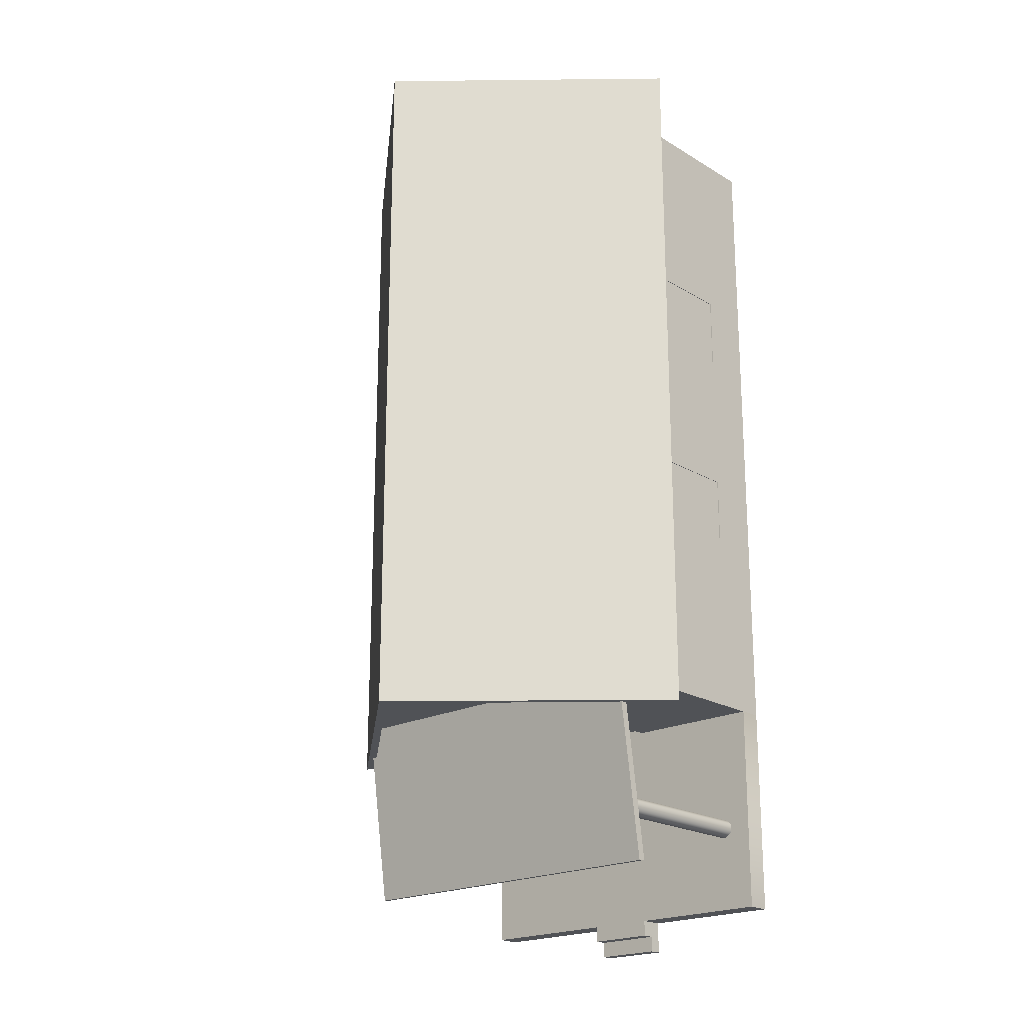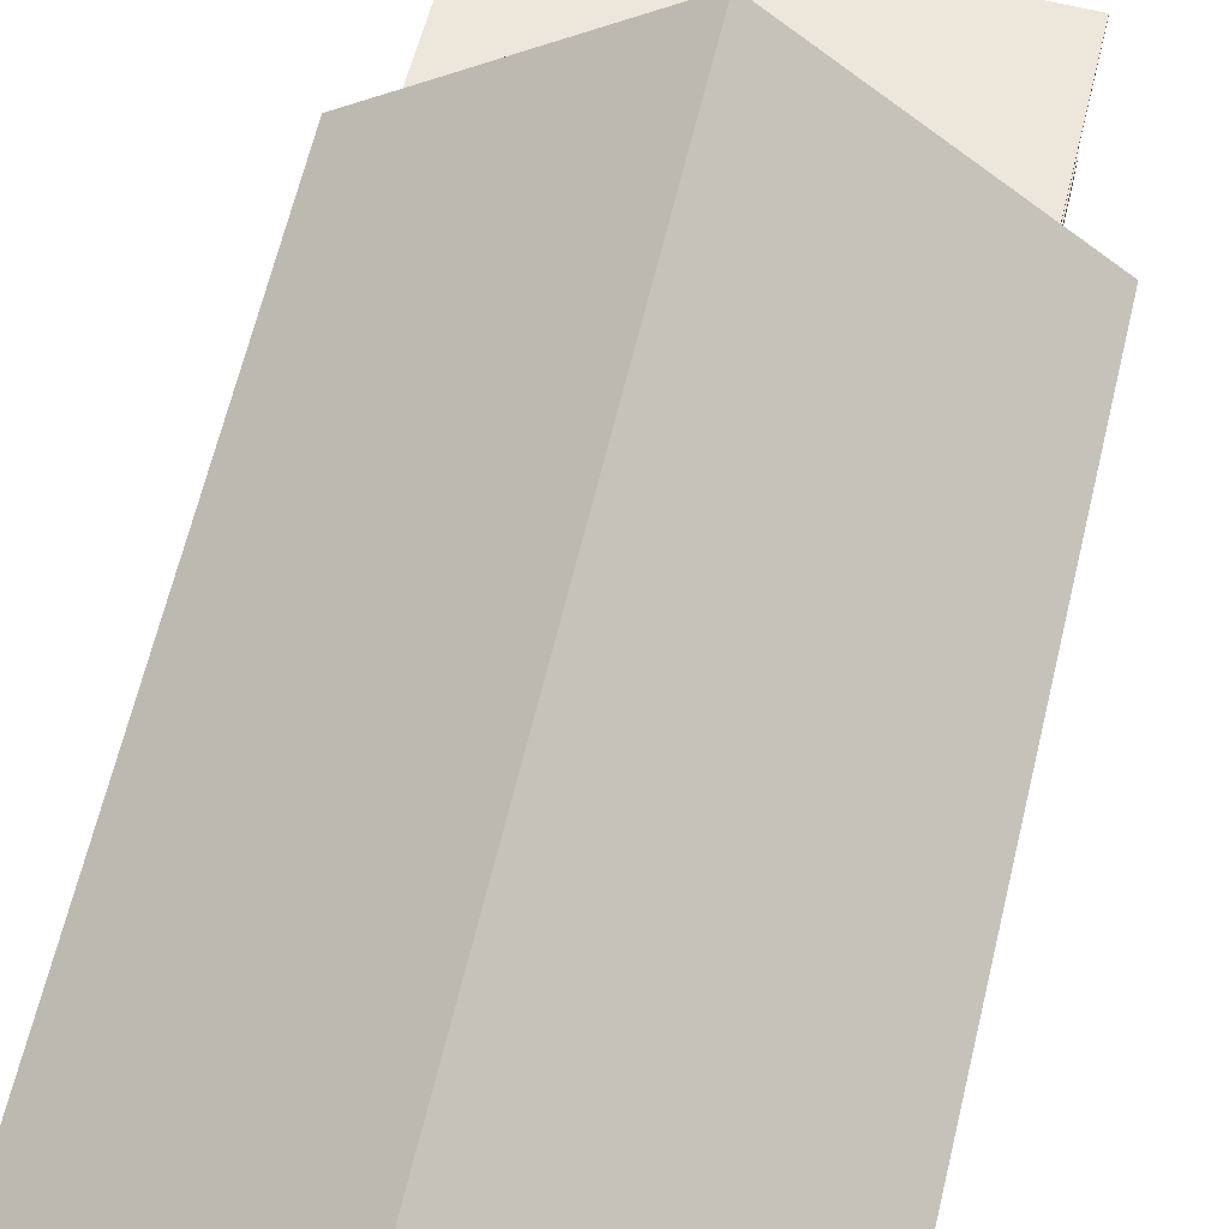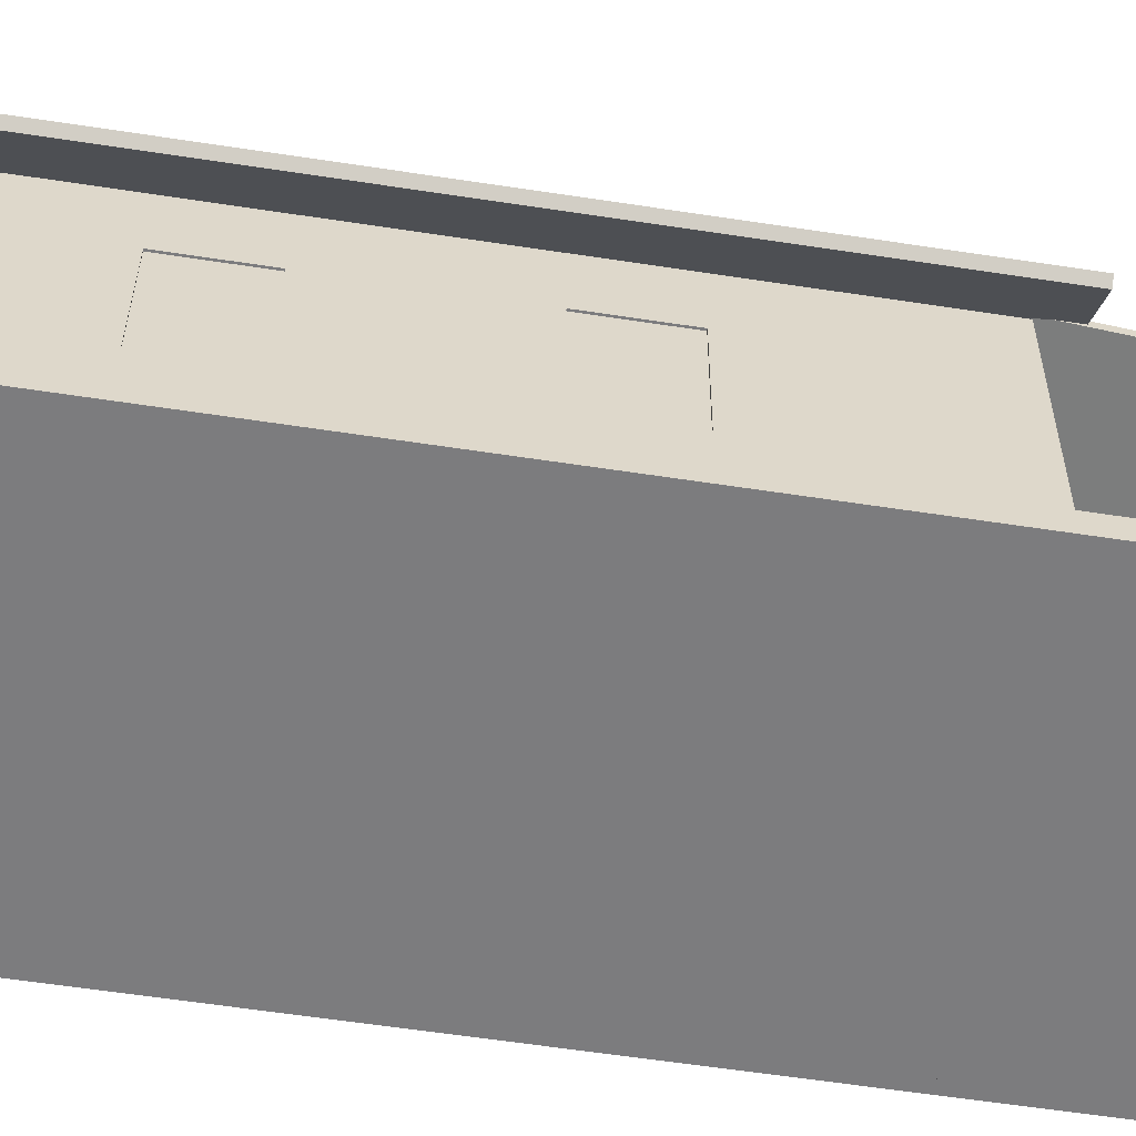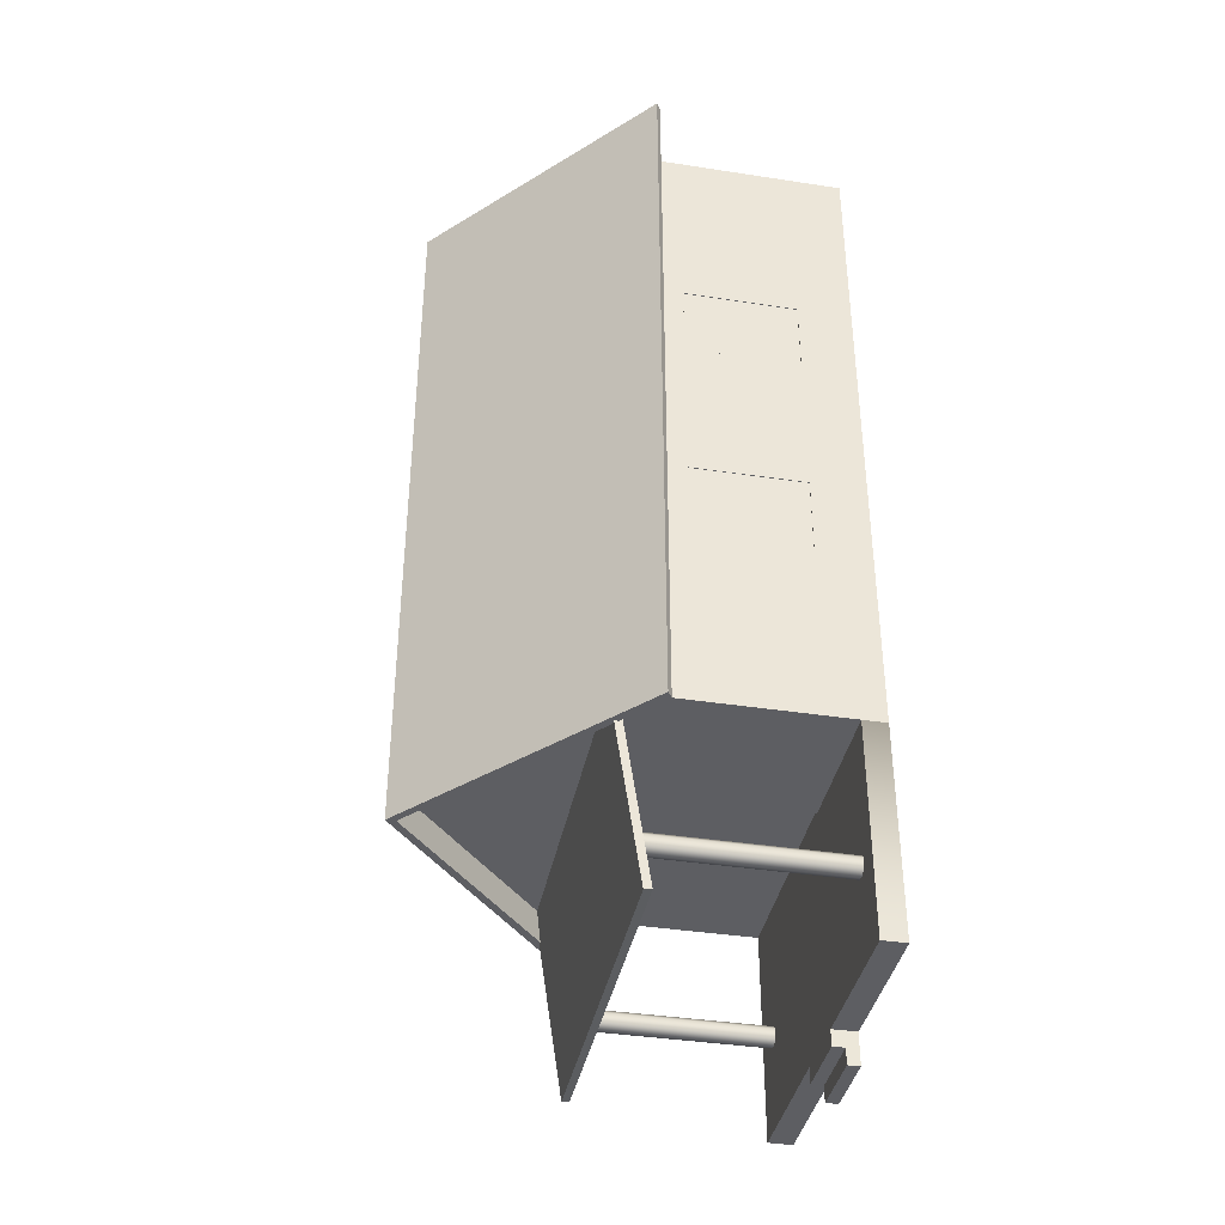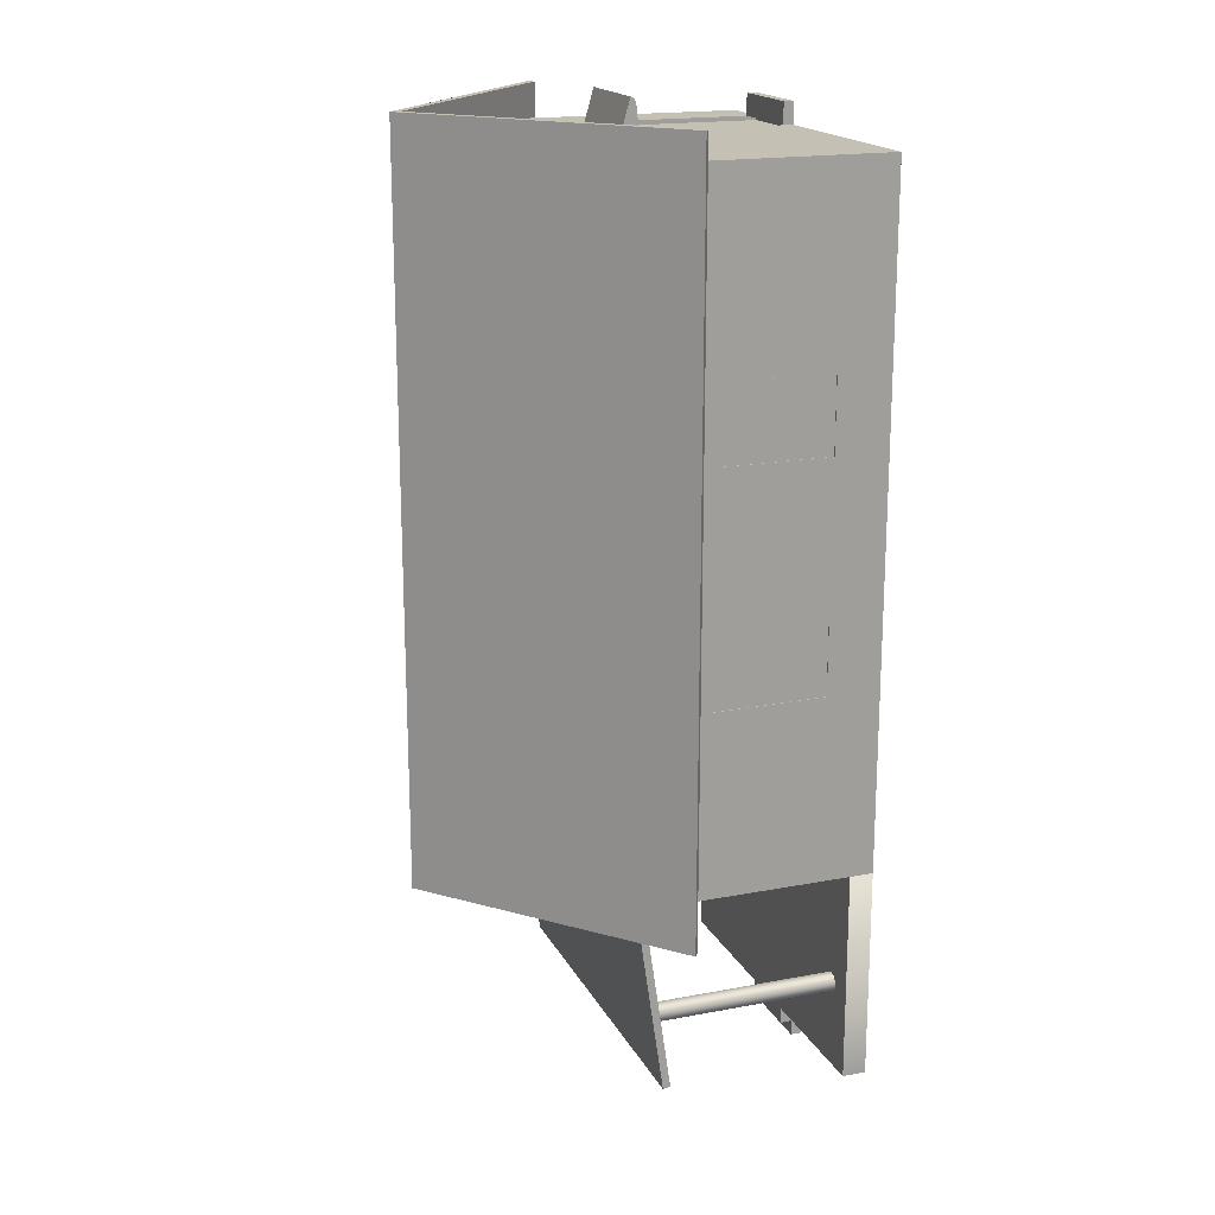
<metadata>
{"format":"obj","ext":"obj","renderer":"f3d","projection":"perspective","resolution":1024,"background":"white","views":[{"elev":-20.7,"azim":-137.4,"up":"+Z"},{"elev":64.4,"azim":13.5,"up":"+Y"},{"elev":-58.9,"azim":81.0,"up":"+Y"},{"elev":-38.7,"azim":-101.0,"up":"+Z"},{"elev":18.2,"azim":-110.1,"up":"+Z"}]}
</metadata>
<code>
o polySurface73
v -2.024 8.915 -8.055
v 1.971 8.918 -8.055
v 1.971 1.353 -8.055
v -1.992 1.353 -8.055
v 2.042 8.907 29.17
v 1.822 8.907 29.17
v 1.822 8.753 29.13
v 2.042 8.753 29.13
v 6.864 8.753 29.13
v 7.08 8.753 29.13
v 7.08 8.907 29.17
v 6.864 8.907 29.17
v 2.042 9.398 27.46
v 1.822 9.398 27.46
v 7.08 9.398 27.46
v 6.864 9.398 27.46
v 1.822 8.441 27.44
v 2.042 8.441 27.44
v 2.042 8.613 28.9
v 1.822 8.613 28.9
v 1.822 9.244 27.42
v 2.042 9.244 27.42
v 6.864 9.244 27.42
v 6.864 8.613 28.9
v 6.864 8.441 27.44
v 7.08 8.441 27.44
v 7.08 8.613 28.9
v 7.08 9.244 27.42
v 6.758 8.951 27.23
v 2.229 8.951 27.23
v 2.21 0.08377 27.23
v 6.801 0.08377 27.23
v -9.562 1.353 -19.5
v -1.834 1.353 -19.5
v -1.838 0.7182 -19.5
v -1.842 0.08378 -19.5
v -9.562 0.08378 -19.5
v -9.562 1.353 -8.258
v -1.992 1.353 -8.258
v 1.971 1.353 -8.258
v 9.584 1.353 -8.258
v 9.584 1.353 -19.5
v 1.807 1.353 -19.5
v 9.584 0.08378 -8.258
v 9.584 0.08378 -19.5
v -9.562 0.08378 -8.258
v 9.584 0.08378 27.47
v 6.801 0.08378 27.47
v 2.21 0.08378 27.47
v -9.562 0.08378 27.47
v 1.808 0.08378 -19.5
v 1.807 0.7182 -19.5
v -1.838 0.7182 -21.19
v 1.807 0.7182 -21.19
v 1.808 0.08378 -21.19
v -1.842 0.08378 -21.19
v -1.834 1.353 -20.35
v 1.807 1.353 -20.35
v 1.807 0.7182 -20.35
v -1.838 0.7182 -20.35
v 0.01111 21.37 -9.866
v -0.2875 21.1 -9.866
v -12.06 10.68 -9.866
v -12.06 10.68 29.08
v 0.01111 21.37 29.08
v -11.7 10.44 -9.866
v -11.7 10.44 29.08
v 12.22 10.72 -9.866
v 0.304 21.1 29.08
v 12.22 10.72 29.08
v 11.86 10.43 -9.866
v -0.005755 20.84 -9.866
v -0.004865 20.83 29.08
v 11.86 10.43 29.08
v -8.315 1.178 -14.69
v -8.114 1.178 -14.46
v -8.114 11.53 -14.46
v -8.315 11.53 -14.69
v -7.723 1.178 -14.38
v -7.723 11.53 -14.38
v -7.371 1.178 -14.59
v -7.371 11.53 -14.59
v -7.315 1.178 -14.99
v -7.315 11.53 -14.99
v -7.525 1.178 -15.34
v -7.525 11.53 -15.34
v -7.926 1.178 -15.4
v -7.926 11.53 -15.4
v -8.293 1.178 -15.17
v -8.293 11.53 -15.17
v 9.736 10.92 -18.19
v -9.593 10.92 -18.19
v -9.593 11.32 -18.24
v 9.736 11.32 -18.24
v -9.597 12.79 -8.233
v 9.733 12.79 -8.233
v -9.597 12.39 -8.182
v 9.733 12.39 -8.182
v 7.19 1.178 -14.69
v 7.391 1.178 -14.46
v 7.391 11.53 -14.46
v 7.19 11.53 -14.69
v 7.781 1.178 -14.38
v 7.781 11.53 -14.38
v 8.133 1.178 -14.59
v 8.133 11.53 -14.59
v 8.19 1.178 -14.99
v 8.19 11.53 -14.99
v 7.98 1.178 -15.34
v 7.98 11.53 -15.34
v 7.578 1.178 -15.4
v 7.578 11.53 -15.4
v 7.212 1.178 -15.17
v 7.212 11.53 -15.17
v 2.62 18.73 -8.258
v 4.744 16.82 -8.258
v 1.119 16.81 -8.258
v 1.144 18.73 -8.258
v -1.461 18.72 -8.258
v -1.462 16.79 -8.258
v -4.776 16.77 -8.258
v -2.604 18.72 -8.258
v 0.01111 21.07 -8.258
v 2.62 18.73 -8.258
v 1.144 18.73 -8.258
v -1.461 18.72 -8.258
v -2.604 18.72 -8.258
v -1.992 1.353 -8.258
v -2.024 8.915 -8.258
v -2.024 8.915 -8.055
v -1.992 1.353 -8.055
v 1.971 1.353 -8.258
v -1.992 1.353 -8.258
v -1.992 1.353 -8.055
v 1.971 1.353 -8.055
v 1.971 8.918 -8.258
v 1.971 1.353 -8.258
v 1.971 1.353 -8.055
v 1.971 8.918 -8.055
v -2.024 8.915 -8.258
v 1.971 8.918 -8.258
v 1.971 8.918 -8.055
v -2.024 8.915 -8.055
v -9.562 8.911 -8.258
v -2.024 8.915 -8.258
v -1.992 1.353 -8.258
v -9.562 1.353 -8.258
v -9.562 2.967 -8.258
v -9.562 12.48 -8.258
v 9.584 12.48 -8.258
v 9.584 8.922 -8.258
v 1.971 8.918 -8.258
v -2.024 8.915 -8.258
v -9.562 8.911 -8.258
v 1.971 8.918 -8.258
v 9.584 8.922 -8.258
v 9.584 2.967 -8.258
v 9.584 1.353 -8.258
v 1.971 1.353 -8.258
v 4.744 16.82 -8.258
v 9.584 12.48 -8.258
v -9.562 12.48 -8.258
v -4.776 16.77 -8.258
v -1.462 16.79 -8.258
v 1.119 16.81 -8.258
v 1.192 18.76 -8.239
v 1.166 16.77 -8.239
v -1.51 16.76 -8.239
v -1.509 18.76 -8.239
v 0.01111 21.07 27.47
v -2.578 18.75 27.47
v -1.465 18.74 27.47
v 1.114 18.74 27.47
v 2.608 18.74 27.47
v 9.584 12.48 27.47
v -9.562 12.48 27.47
v -9.562 8.951 27.47
v 2.229 8.951 27.47
v 6.758 8.951 27.47
v 9.584 8.951 27.47
v 9.584 8.951 27.47
v 6.758 8.951 27.47
v 6.801 0.08378 27.47
v 9.584 0.08378 27.47
v 9.584 2.931 27.47
v 2.229 8.951 27.47
v -9.562 8.951 27.47
v -9.562 2.93 27.47
v -9.562 0.08378 27.47
v 2.21 0.08378 27.47
v 6.758 8.951 27.47
v 2.229 8.951 27.47
v 2.229 8.951 27.23
v 6.758 8.951 27.23
v 2.229 8.951 27.47
v 2.21 0.08378 27.47
v 2.21 0.08378 27.23
v 2.229 8.951 27.23
v 6.801 0.08378 27.47
v 6.758 8.951 27.47
v 6.758 8.951 27.23
v 6.801 0.08377 27.23
v 1.114 18.74 27.47
v 1.129 16.96 27.47
v 4.593 16.96 27.47
v 2.608 18.74 27.47
v -4.577 16.95 27.47
v -9.562 12.48 27.47
v 9.584 12.48 27.47
v 4.593 16.96 27.47
v 1.129 16.96 27.47
v -1.48 16.95 27.47
v -2.578 18.75 27.47
v -4.577 16.95 27.47
v -1.48 16.95 27.47
v -1.465 18.74 27.47
v 2.21 0.08377 28.64
v 6.801 0.08377 28.64
v 6.801 0.6306 28.64
v 2.21 0.6306 28.64
v 2.21 0.08378 27.47
v 6.801 0.08378 27.47
v 6.801 0.08377 28.64
v 2.21 0.08377 28.64
v 6.801 0.08378 27.47
v 6.801 0.6306 27.47
v 6.801 0.6306 28.64
v 6.801 0.08377 28.64
v 6.801 0.6306 27.47
v 2.21 0.6306 27.47
v 2.21 0.6306 28.64
v 6.801 0.6306 28.64
v 2.21 0.6306 27.47
v 2.21 0.08378 27.47
v 2.21 0.08377 28.64
v 2.21 0.6306 28.64
v -1.519 18.77 27.43
v -1.535 16.93 27.43
v 1.154 16.93 27.43
v 1.139 18.77 27.43
v 9.584 8.943 17.51
v 9.584 8.951 27.47
v 9.584 2.931 27.47
v 9.584 2.941 17.55
v 9.584 12.48 -8.258
v 9.584 12.48 27.47
v 9.584 8.951 27.47
v 9.584 8.943 17.51
v 9.584 8.94 13.51
v 9.584 8.933 5.542
v 9.584 8.93 1.502
v 9.584 8.922 -8.258
v 9.584 2.967 -8.258
v 9.584 2.957 1.541
v 9.584 2.953 5.581
v 9.584 2.945 13.54
v 9.584 2.941 17.55
v 9.584 2.931 27.47
v 9.584 0.08378 27.47
v 9.584 0.08378 -8.258
v 9.584 1.353 -8.258
v 9.584 8.922 -8.258
v 9.584 8.93 1.502
v 9.584 2.957 1.541
v 9.584 2.967 -8.258
v 9.584 8.933 5.542
v 9.584 8.94 13.51
v 9.584 2.945 13.54
v 9.584 2.953 5.581
v 9.584 8.93 1.502
v 9.584 8.933 5.542
v 9.264 8.933 5.542
v 9.264 8.93 1.502
v 9.584 8.933 5.542
v 9.584 2.953 5.581
v 9.264 2.953 5.581
v 9.264 8.933 5.542
v 9.584 2.953 5.581
v 9.584 2.957 1.541
v 9.264 2.957 1.541
v 9.264 2.953 5.581
v 9.584 2.957 1.541
v 9.584 8.93 1.502
v 9.264 8.93 1.502
v 9.264 2.957 1.541
v 9.584 8.94 13.51
v 9.584 8.943 17.51
v 9.264 8.943 17.51
v 9.264 8.94 13.51
v 9.584 8.943 17.51
v 9.584 2.941 17.55
v 9.264 2.941 17.55
v 9.264 8.943 17.51
v 9.584 2.941 17.55
v 9.584 2.945 13.54
v 9.264 2.945 13.54
v 9.264 2.941 17.55
v 9.584 2.945 13.54
v 9.584 8.94 13.51
v 9.264 8.94 13.51
v 9.264 2.945 13.54
v 9.496 8.93 1.502
v 9.496 8.933 5.542
v 9.496 2.953 5.581
v 9.496 2.957 1.541
v 9.496 8.94 13.51
v 9.496 8.943 17.51
v 9.496 2.941 17.55
v 9.496 2.945 13.54
v -9.562 12.48 27.47
v -9.562 12.48 -8.258
v -9.562 8.911 -8.258
v -9.562 8.922 1.494
v -9.562 8.926 5.553
v -9.562 8.935 13.51
v -9.562 8.94 17.51
v -9.562 8.951 27.47
v -9.562 2.93 27.47
v -9.562 2.941 17.51
v -9.562 2.945 13.51
v -9.562 2.953 5.592
v -9.562 2.957 1.534
v -9.562 2.967 -8.258
v -9.562 1.353 -8.258
v -9.562 0.08378 -8.258
v -9.562 0.08378 27.47
v -9.562 8.922 1.494
v -9.562 8.911 -8.258
v -9.562 2.967 -8.258
v -9.562 2.957 1.534
v -9.562 8.951 27.47
v -9.562 8.94 17.51
v -9.562 2.941 17.51
v -9.562 2.93 27.47
v -9.562 8.935 13.51
v -9.562 8.926 5.553
v -9.562 2.953 5.592
v -9.562 2.945 13.51
v -9.562 8.94 17.51
v -9.562 8.935 13.51
v -9.206 8.935 13.51
v -9.206 8.94 17.51
v -9.562 8.935 13.51
v -9.562 2.945 13.51
v -9.206 2.945 13.51
v -9.206 8.935 13.51
v -9.562 2.945 13.51
v -9.562 2.941 17.51
v -9.206 2.941 17.51
v -9.206 2.945 13.51
v -9.562 2.941 17.51
v -9.562 8.94 17.51
v -9.206 8.94 17.51
v -9.206 2.941 17.51
v -9.562 8.926 5.553
v -9.562 8.922 1.494
v -9.206 8.922 1.494
v -9.206 8.926 5.553
v -9.562 8.922 1.494
v -9.562 2.957 1.534
v -9.206 2.957 1.534
v -9.206 8.922 1.494
v -9.562 2.957 1.534
v -9.562 2.953 5.592
v -9.206 2.953 5.592
v -9.206 2.957 1.534
v -9.562 2.953 5.592
v -9.562 8.926 5.553
v -9.206 8.926 5.553
v -9.206 2.953 5.592
v -9.525 8.94 17.51
v -9.525 8.935 13.51
v -9.525 2.945 13.51
v -9.525 2.941 17.51
v -9.525 8.926 5.553
v -9.525 8.922 1.494
v -9.525 2.957 1.534
v -9.525 2.953 5.592
f 1 2 3 4
f 17 18 19 20
f 8 22 23 9
f 24 25 26 27
f 22 8 19 18
f 9 23 25 24
f 29 30 31 32
f 41 44 45 42
f 53 54 55 56
f 57 58 59 60
f 35 52 54 53
f 52 51 55 54
f 36 35 53 56
f 43 52 59 58
f 52 35 60 59
f 35 34 57 60
f 63 66 67 64
f 69 73 74 70
f 62 72 66 63
f 74 71 68 70
f 74 73 72 71
f 72 73 67 66
f 91 92 93 94
f 94 93 95 96
f 96 95 97 98
f 98 97 92 91
f 92 97 95 93
f 98 91 94 96
f 115 116 117 118
f 119 120 121 122
f 128 129 130 131
f 132 133 134 135
f 136 137 138 139
f 140 141 142 143
f 166 167 168 169
f 191 192 193 194
f 195 196 197 198
f 199 200 201 202
f 203 204 205 206
f 213 214 215 216
f 217 218 219 220
f 221 222 223 224
f 225 226 227 228
f 229 230 231 232
f 233 234 235 236
f 237 238 239 240
f 241 242 243 244
f 262 263 264 265
f 266 267 268 269
f 270 271 272 273
f 274 275 276 277
f 278 279 280 281
f 282 283 284 285
f 286 287 288 289
f 290 291 292 293
f 294 295 296 297
f 298 299 300 301
f 302 303 304 305
f 306 307 308 309
f 327 328 329 330
f 331 332 333 334
f 335 336 337 338
f 339 340 341 342
f 343 344 345 346
f 347 348 349 350
f 351 352 353 354
f 355 356 357 358
f 359 360 361 362
f 363 364 365 366
f 367 368 369 370
f 371 372 373 374
f 375 376 377 378
f 212 207 208 209 210 211
f 16 13 14 6 11 15
f 27 26 28 15 11 10
f 316 317 310 311 312 313 314 315
f 184 185 181 182 183
f 35 36 37 33 34
f 13 16 15 23 22 14
f 162 163 164 165 160 161
f 251 252 245 246 247 248 249 250
f 127 123 124 125 126
f 17 21 14 22 18
f 322 323 324 325 326 318 319 320 321
f 175 176 177 178 179 180
f 17 20 7 6 14 21
f 48 49 50 46 44 47
f 188 189 190 186 187
f 172 173 174 170 171
f 154 149 150 151 152 153
f 105 103 100 99 113 111 109 107
f 25 23 15 28 26
f 65 69 70 68 61
f 67 73 69 65 64
f 78 77 80 82 84 86 88 90
f 159 155 156 157 158
f 5 12 11 6
f 104 106 108 110 112 114 102 101
f 61 62 63 64 65
f 260 261 253 254 255 256 257 258 259
f 51 52 43 42 45
f 147 148 144 145 146
f 71 72 62 61 68
f 76 75 89 87 85 83 81 79
f 8 7 20 19
f 10 9 24 27
f 46 38 33 37
f 46 44 41 38
f 51 36 56 55
f 34 43 58 57
f 75 76 77 78
f 76 79 80 77
f 79 81 82 80
f 81 83 84 82
f 83 85 86 84
f 85 87 88 86
f 87 89 90 88
f 89 75 78 90
f 99 100 101 102
f 100 103 104 101
f 103 105 106 104
f 105 107 108 106
f 107 109 110 108
f 109 111 112 110
f 111 113 114 112
f 113 99 102 114
f 36 51 45 44 46 37
f 39 40 41 38
f 12 5 6 11
f 8 9 10 11 6 7
f 43 34 33 38 41 42

</code>
